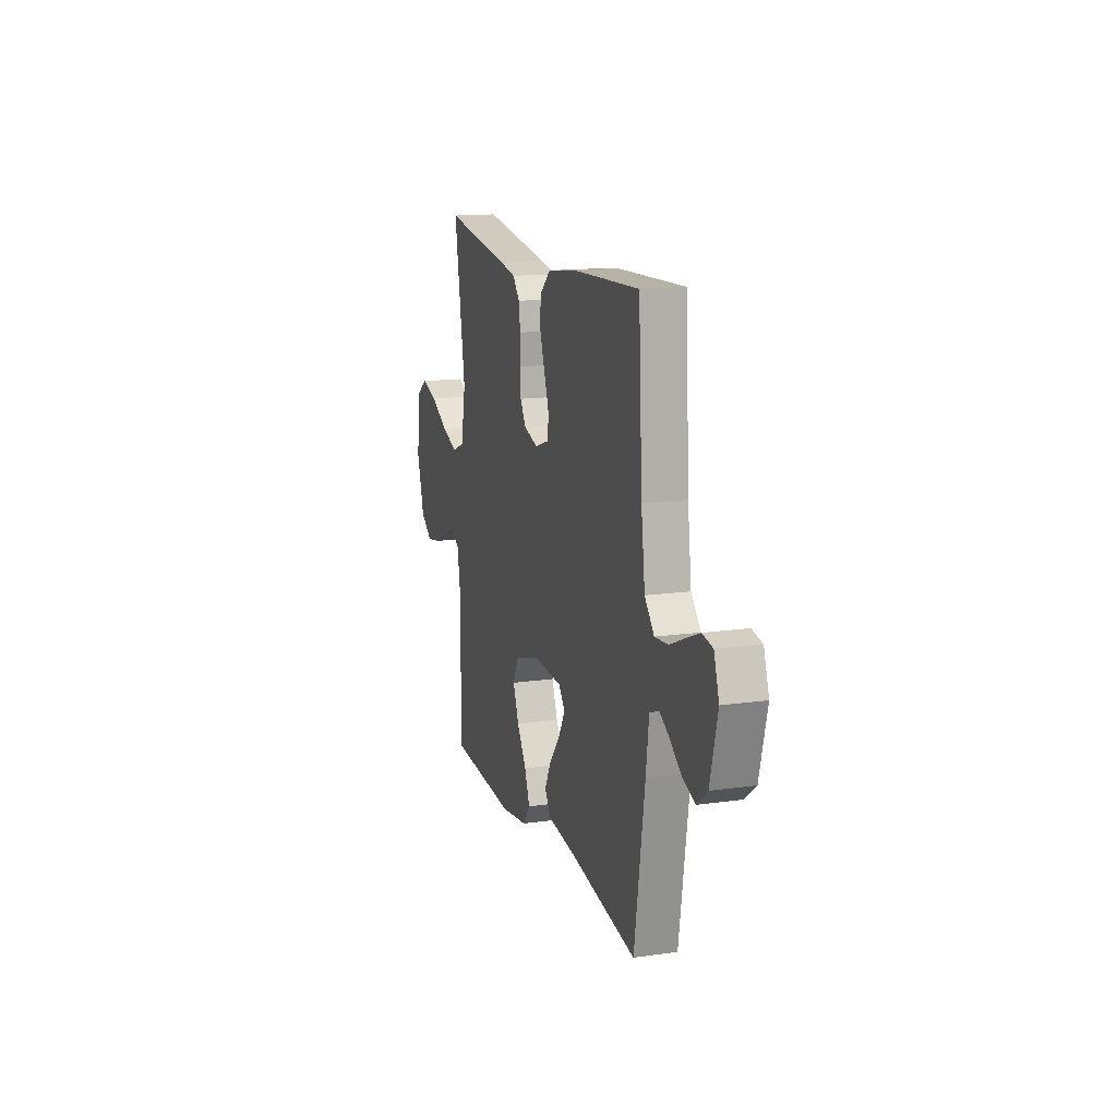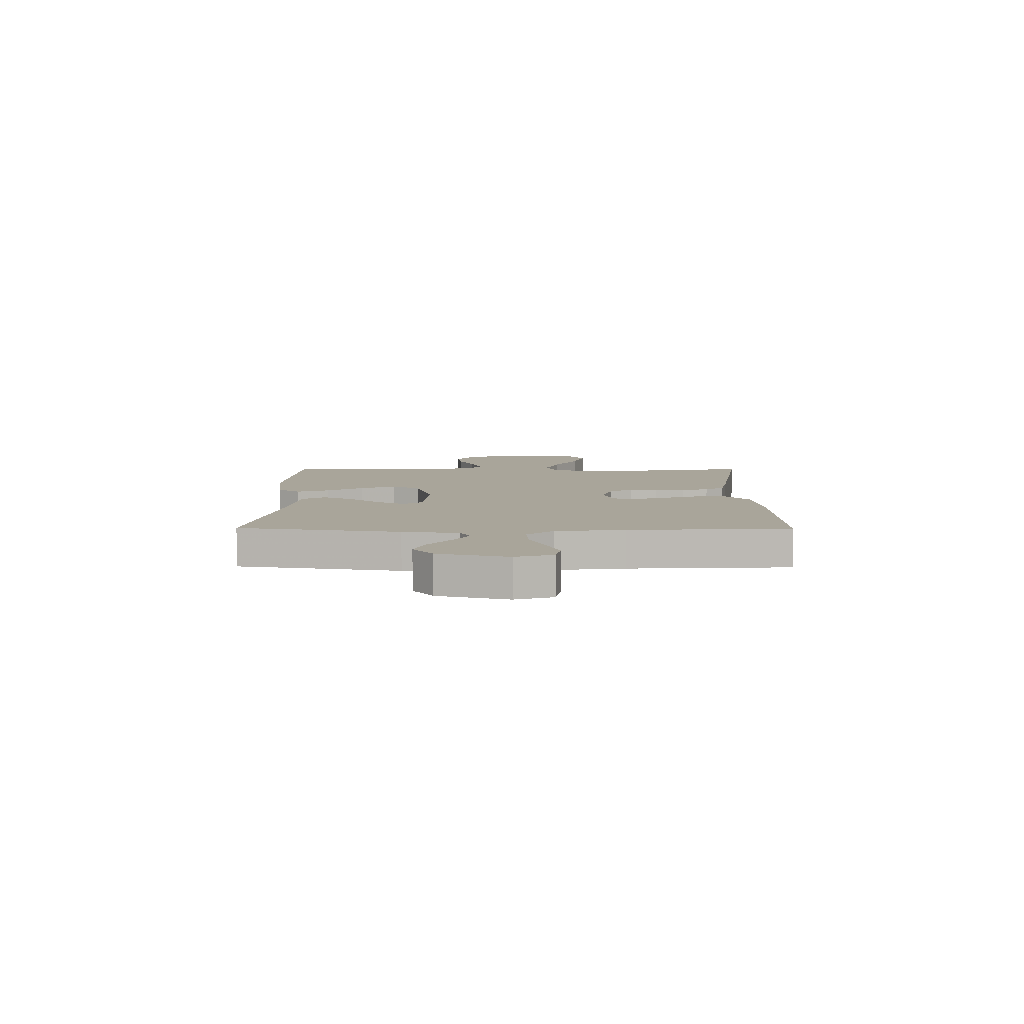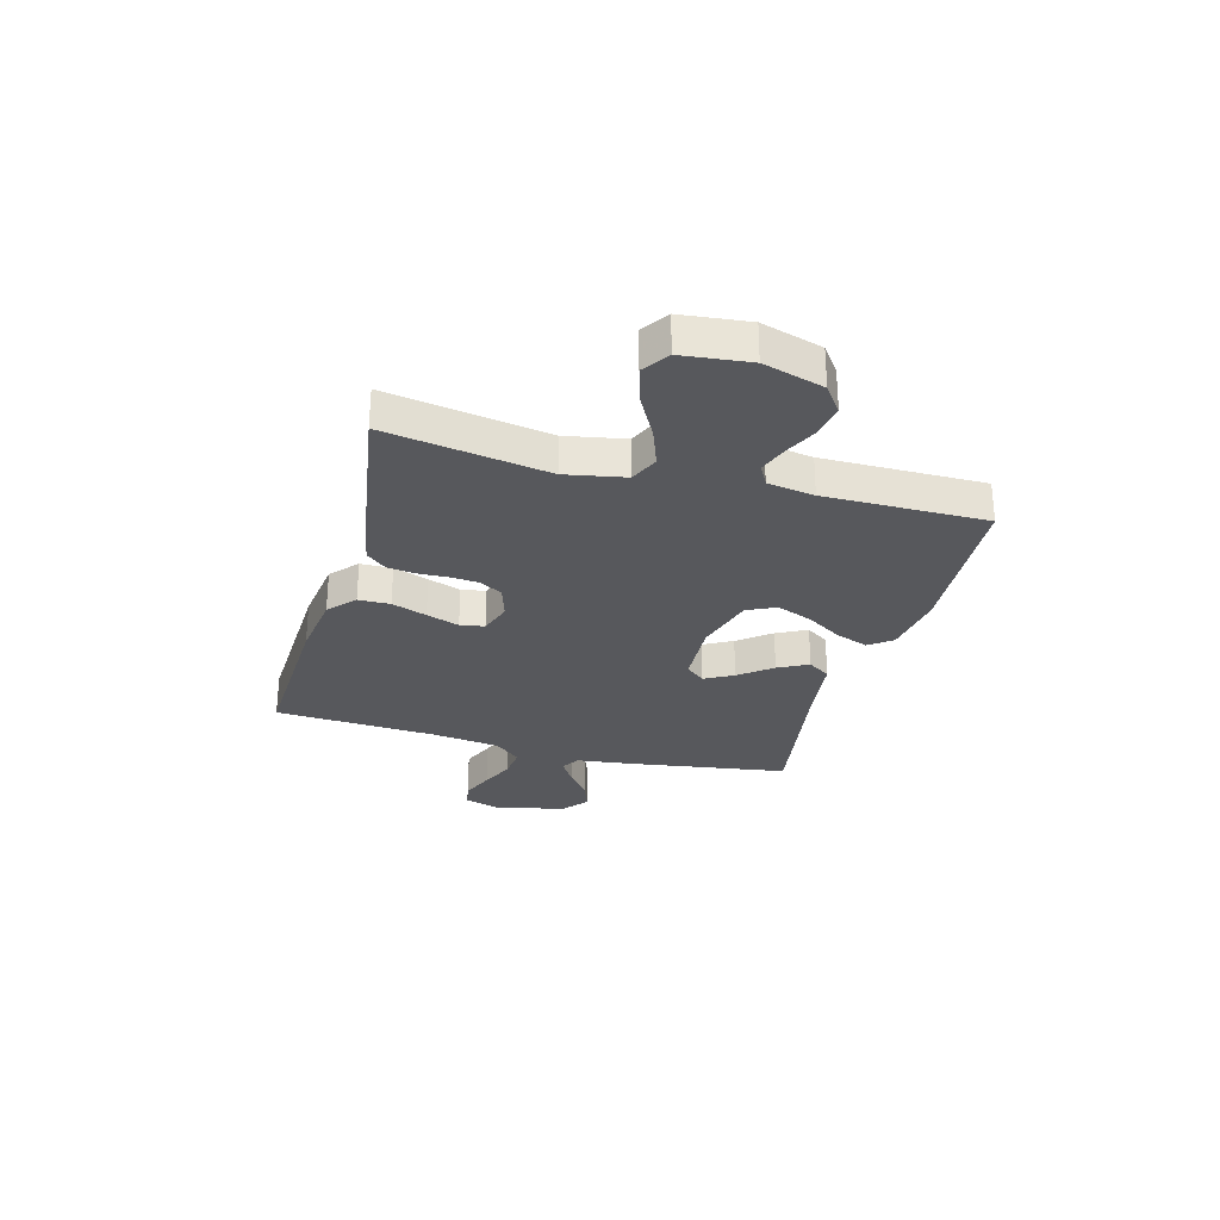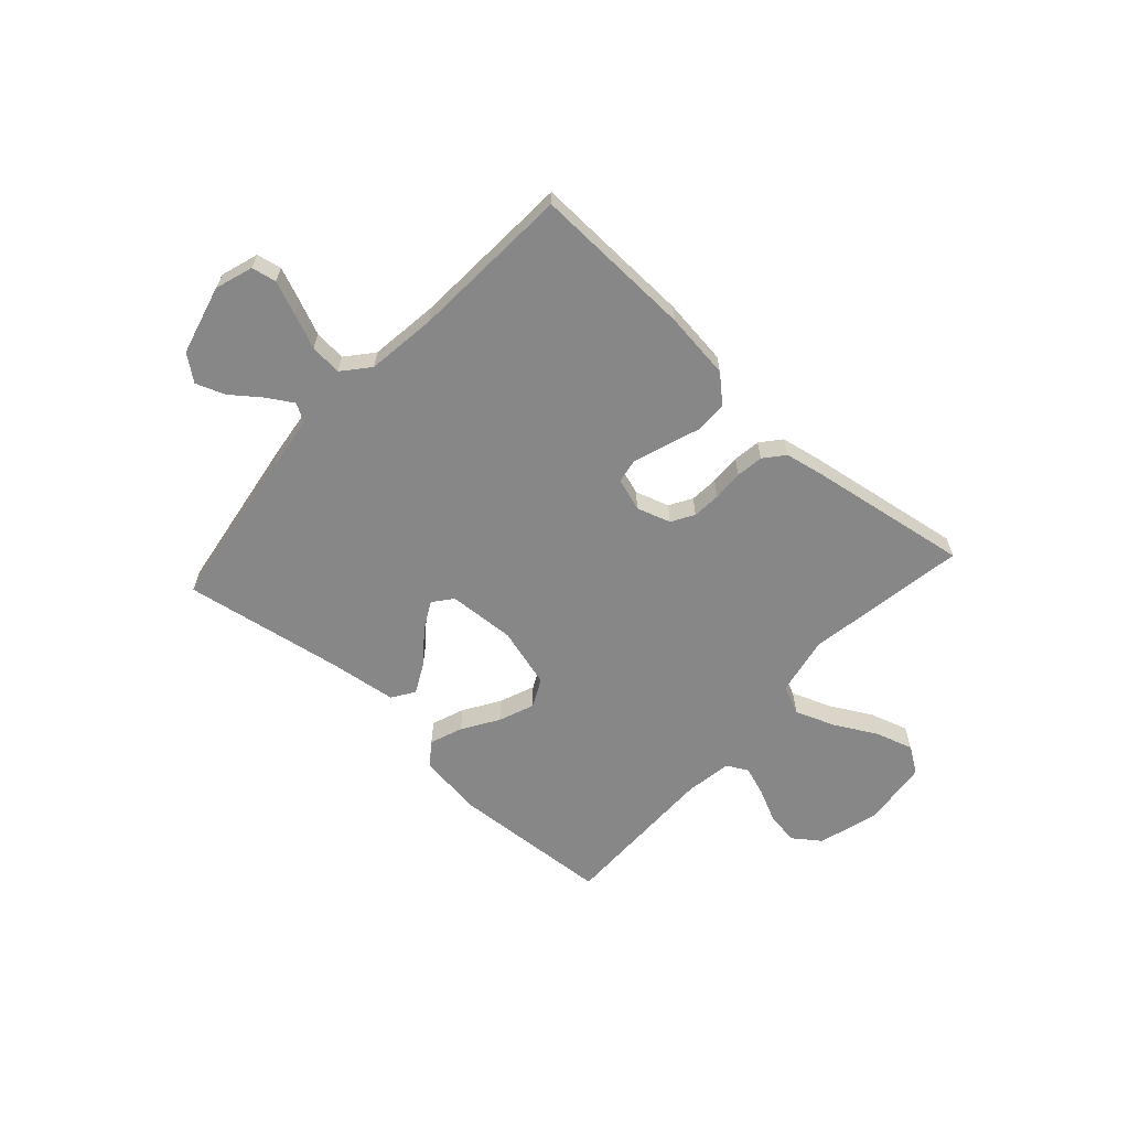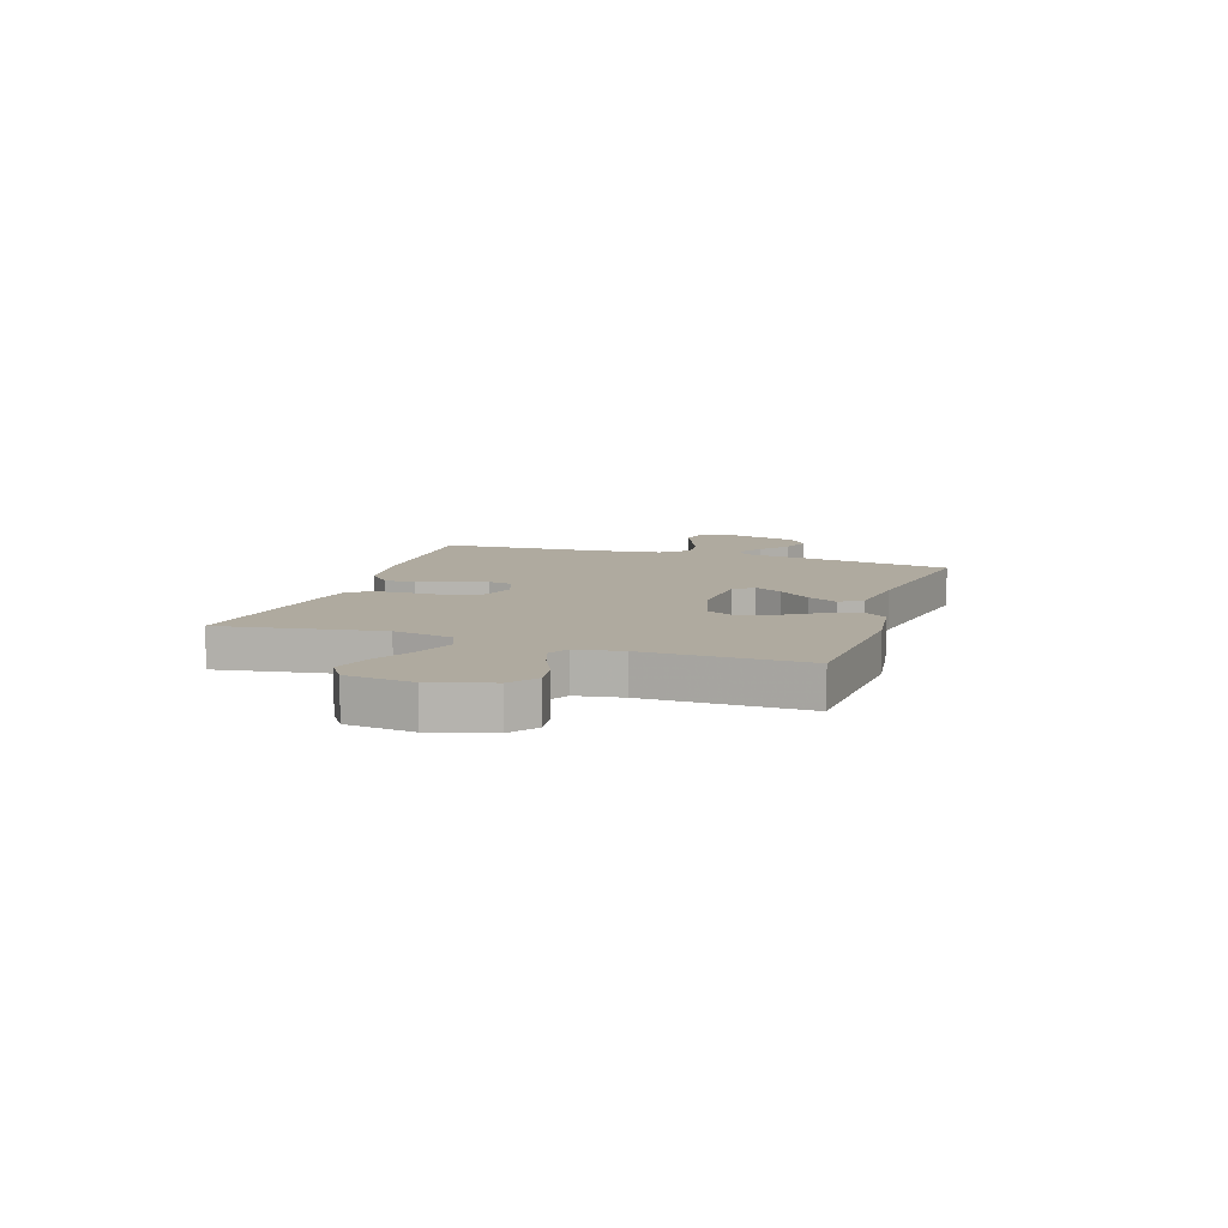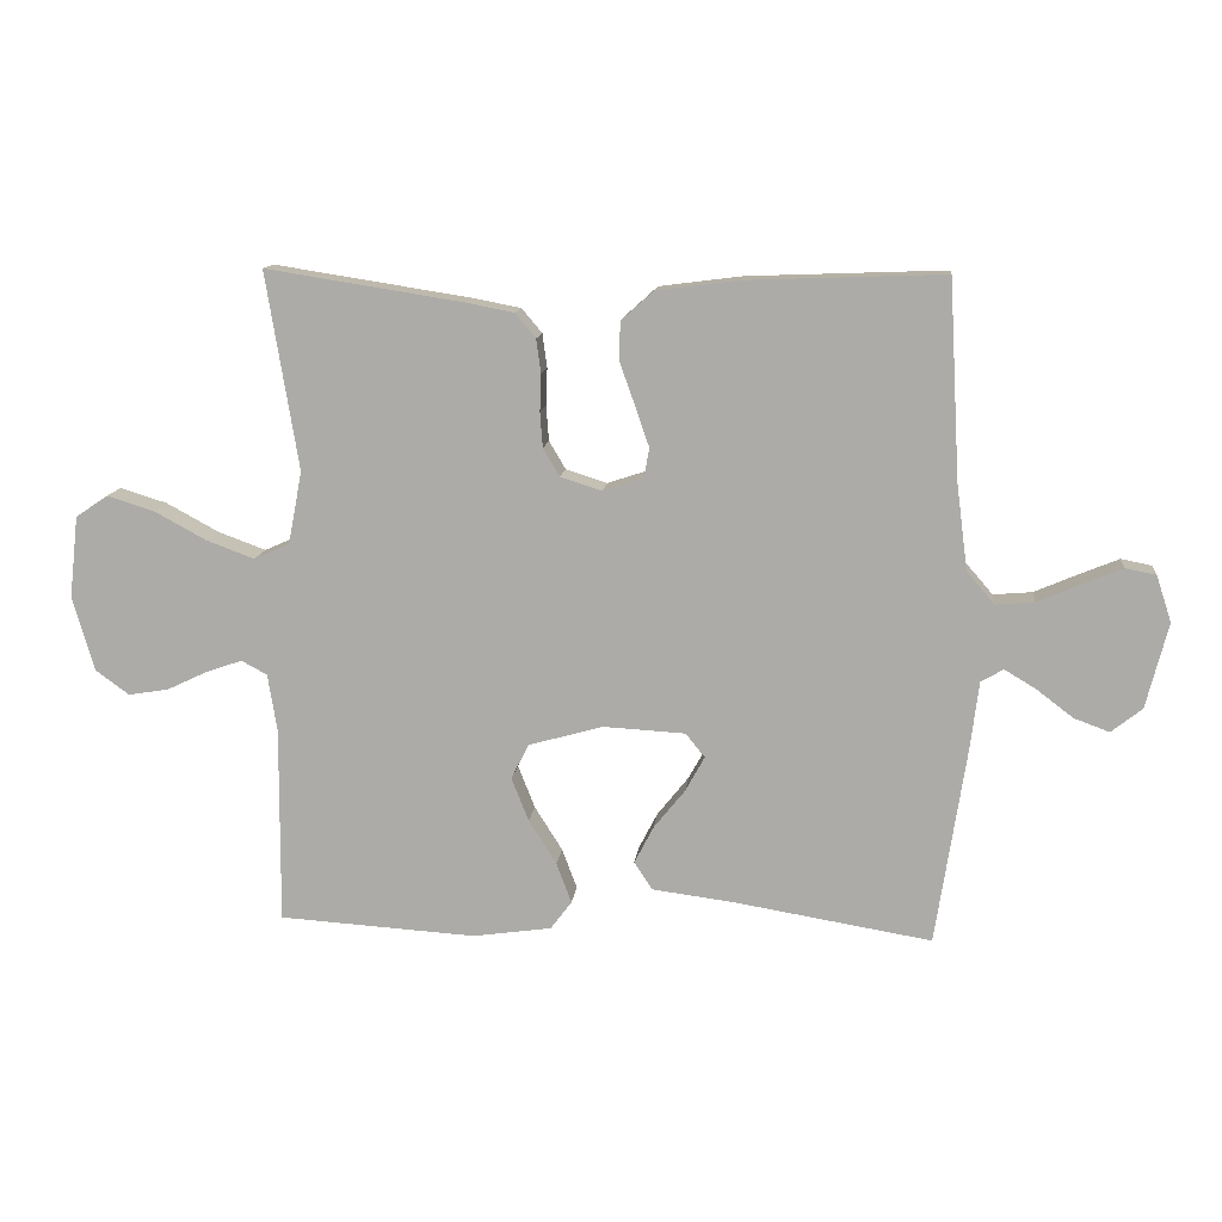
<metadata>
{"format":"obj","ext":"obj","renderer":"f3d","projection":"perspective","resolution":1024,"background":"white","views":[{"elev":14.6,"azim":-107.2,"up":"+Z"},{"elev":7.5,"azim":-89.4,"up":"+Y"},{"elev":-28.4,"azim":74.5,"up":"+Y"},{"elev":-62.5,"azim":-42.1,"up":"+Y"},{"elev":9.5,"azim":108.4,"up":"+Y"},{"elev":12.5,"azim":-174.0,"up":"+Z"}]}
</metadata>
<code>
v -0.5 0.07 -0.5
v -0.546 0.07 -0.2
v -0.559 0.07 -0.096
v -0.593 0.07 -0.076
v -0.641 0.07 -0.105
v -0.696 0.07 -0.147
v -0.75 0.07 -0.167
v -0.797 0.07 -0.13
v -0.83 0.07 0
v -0.807 0.07 0.07
v -0.761 0.07 0.079
v -0.7 0.07 0.054
v -0.635 0.07 0.026
v -0.576 0.07 0.021
v -0.534 0.07 0.07
v -0.517 0.07 0.2
v -0.5 0.07 0.5
v -0.2 0.07 0.489
v -0.075 0.07 0.473
v -0.026 0.07 0.429
v -0.025 0.07 0.37
v -0.048 0.07 0.305
v -0.069 0.07 0.244
v -0.061 0.07 0.199
v 0 0.07 0.179
v 0.063 0.07 0.199
v 0.088 0.07 0.241
v 0.092 0.07 0.294
v 0.09 0.07 0.351
v 0.097 0.07 0.402
v 0.128 0.07 0.439
v 0.2 0.07 0.453
v 0.5 0.07 0.5
v 0.451 0.07 0.2
v 0.472 0.07 0.09
v 0.526 0.07 0.066
v 0.599 0.07 0.093
v 0.678 0.07 0.136
v 0.749 0.07 0.158
v 0.798 0.07 0.125
v 0.812 0.07 0
v 0.779 0.07 -0.113
v 0.728 0.07 -0.15
v 0.667 0.07 -0.14
v 0.606 0.07 -0.111
v 0.551 0.07 -0.092
v 0.512 0.07 -0.113
v 0.498 0.07 -0.2
v 0.5 0.07 -0.5
v 0.2 0.07 -0.519
v 0.08 0.07 -0.502
v 0.048 0.07 -0.459
v 0.071 0.07 -0.398
v 0.113 0.07 -0.331
v 0.139 0.07 -0.265
v 0.113 0.07 -0.212
v 0 0.07 -0.18
v -0.125 0.07 -0.187
v -0.154 0.07 -0.223
v -0.125 0.07 -0.276
v -0.077 0.07 -0.336
v -0.048 0.07 -0.392
v -0.076 0.07 -0.434
v -0.2 0.07 -0.45
v -0.5 0 -0.5
v -0.546 0 -0.2
v -0.559 0 -0.096
v -0.593 0 -0.076
v -0.641 0 -0.105
v -0.696 0 -0.147
v -0.75 0 -0.167
v -0.797 0 -0.13
v -0.83 0 0
v -0.807 0 0.07
v -0.761 0 0.079
v -0.7 0 0.054
v -0.635 0 0.026
v -0.576 0 0.021
v -0.534 0 0.07
v -0.517 0 0.2
v -0.5 0 0.5
v -0.2 0 0.489
v -0.075 0 0.473
v -0.026 0 0.429
v -0.025 0 0.37
v -0.048 0 0.305
v -0.069 0 0.244
v -0.061 0 0.199
v 0 0 0.179
v 0.063 0 0.199
v 0.088 0 0.241
v 0.092 0 0.294
v 0.09 0 0.351
v 0.097 0 0.402
v 0.128 0 0.439
v 0.2 0 0.453
v 0.5 0 0.5
v 0.451 0 0.2
v 0.472 0 0.09
v 0.526 0 0.066
v 0.599 0 0.093
v 0.678 0 0.136
v 0.749 0 0.158
v 0.798 0 0.125
v 0.812 0 0
v 0.779 0 -0.113
v 0.728 0 -0.15
v 0.667 0 -0.14
v 0.606 0 -0.111
v 0.551 0 -0.092
v 0.512 0 -0.113
v 0.498 0 -0.2
v 0.5 0 -0.5
v 0.2 0 -0.519
v 0.08 0 -0.502
v 0.048 0 -0.459
v 0.071 0 -0.398
v 0.113 0 -0.331
v 0.139 0 -0.265
v 0.113 0 -0.212
v 0 0 -0.18
v -0.125 0 -0.187
v -0.154 0 -0.223
v -0.125 0 -0.276
v -0.077 0 -0.336
v -0.048 0 -0.392
v -0.076 0 -0.434
v -0.2 0 -0.45
f 62 63 64
f 61 62 64
f 60 61 64
f 1 2 3
f 64 1 3
f 60 64 3
f 59 60 3
f 58 59 3 4
f 57 58 4
f 52 53 54
f 51 52 54
f 50 51 54
f 49 50 54
f 48 49 54
f 47 48 54 55
f 46 47 55 56
f 43 44 45
f 42 43 45
f 41 42 45
f 40 41 45
f 39 40 45
f 38 39 45
f 37 38 45
f 36 37 45 46
f 46 56 57
f 36 46 57
f 35 36 57
f 32 33 34
f 31 32 34
f 30 31 34
f 29 30 34
f 28 29 34
f 27 28 34 35
f 20 21 22
f 19 20 22
f 18 19 22
f 17 18 22
f 16 17 22
f 15 16 22 23
f 14 15 23 24
f 11 12 13
f 10 11 13
f 9 10 13
f 8 9 13
f 7 8 13
f 6 7 13
f 5 6 13
f 4 5 13 14
f 14 24 25
f 4 14 25
f 57 4 25
f 26 27 35 57
f 25 26 57
f 128 127 126
f 128 126 125
f 128 125 124
f 67 66 65
f 67 65 128
f 67 128 124
f 67 124 123
f 68 67 123 122
f 68 122 121
f 118 117 116
f 118 116 115
f 118 115 114
f 118 114 113
f 118 113 112
f 119 118 112 111
f 120 119 111 110
f 109 108 107
f 109 107 106
f 109 106 105
f 109 105 104
f 109 104 103
f 109 103 102
f 109 102 101
f 110 109 101 100
f 121 120 110
f 121 110 100
f 121 100 99
f 98 97 96
f 98 96 95
f 98 95 94
f 98 94 93
f 98 93 92
f 99 98 92 91
f 86 85 84
f 86 84 83
f 86 83 82
f 86 82 81
f 86 81 80
f 87 86 80 79
f 88 87 79 78
f 77 76 75
f 77 75 74
f 77 74 73
f 77 73 72
f 77 72 71
f 77 71 70
f 77 70 69
f 78 77 69 68
f 89 88 78
f 89 78 68
f 89 68 121
f 121 99 91 90
f 121 90 89
f 1 65 66 2
f 2 66 67 3
f 3 67 68 4
f 4 68 69 5
f 5 69 70 6
f 6 70 71 7
f 7 71 72 8
f 8 72 73 9
f 9 73 74 10
f 10 74 75 11
f 11 75 76 12
f 12 76 77 13
f 13 77 78 14
f 14 78 79 15
f 15 79 80 16
f 16 80 81 17
f 17 81 82 18
f 18 82 83 19
f 19 83 84 20
f 20 84 85 21
f 21 85 86 22
f 22 86 87 23
f 23 87 88 24
f 24 88 89 25
f 25 89 90 26
f 26 90 91 27
f 27 91 92 28
f 28 92 93 29
f 29 93 94 30
f 30 94 95 31
f 31 95 96 32
f 32 96 97 33
f 33 97 98 34
f 34 98 99 35
f 35 99 100 36
f 36 100 101 37
f 37 101 102 38
f 38 102 103 39
f 39 103 104 40
f 40 104 105 41
f 41 105 106 42
f 42 106 107 43
f 43 107 108 44
f 44 108 109 45
f 45 109 110 46
f 46 110 111 47
f 47 111 112 48
f 48 112 113 49
f 49 113 114 50
f 50 114 115 51
f 51 115 116 52
f 52 116 117 53
f 53 117 118 54
f 54 118 119 55
f 55 119 120 56
f 56 120 121 57
f 57 121 122 58
f 58 122 123 59
f 59 123 124 60
f 60 124 125 61
f 61 125 126 62
f 62 126 127 63
f 63 127 128 64
f 64 128 65 1

</code>
